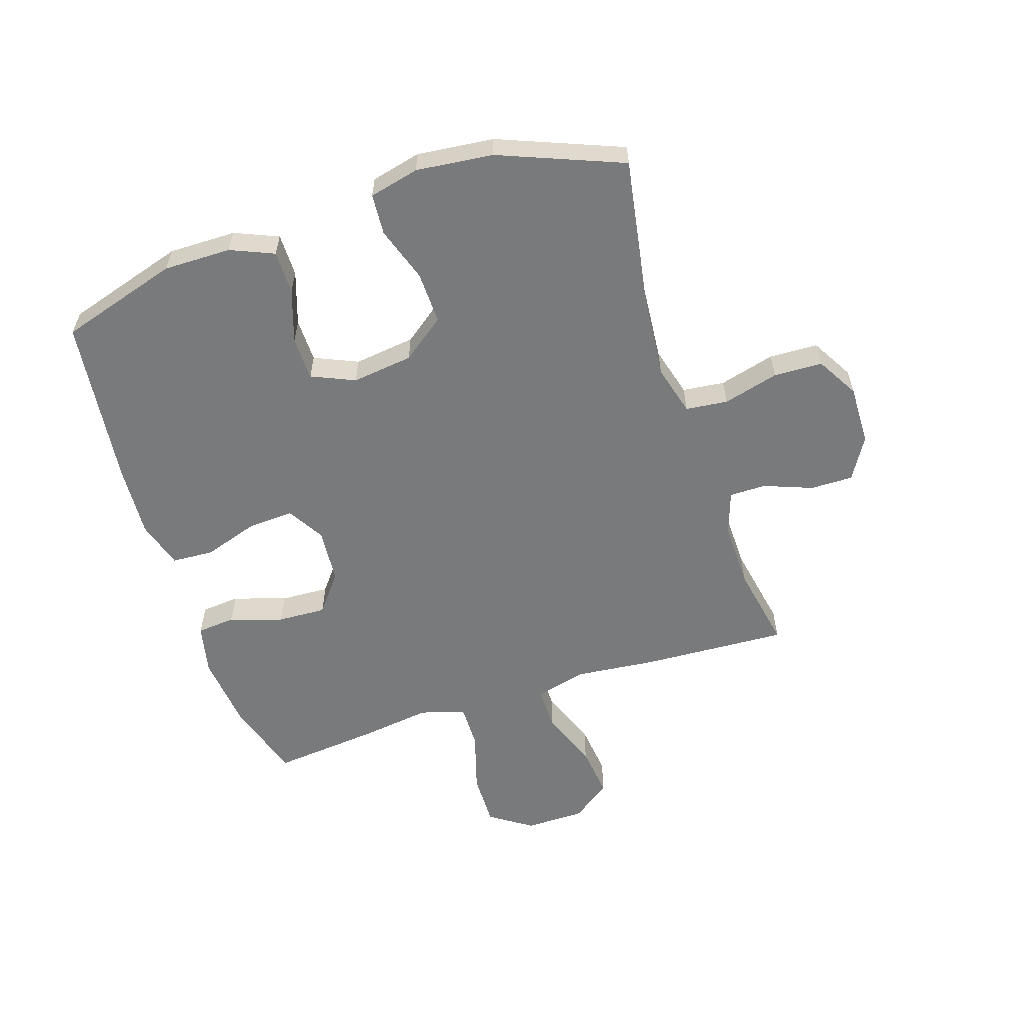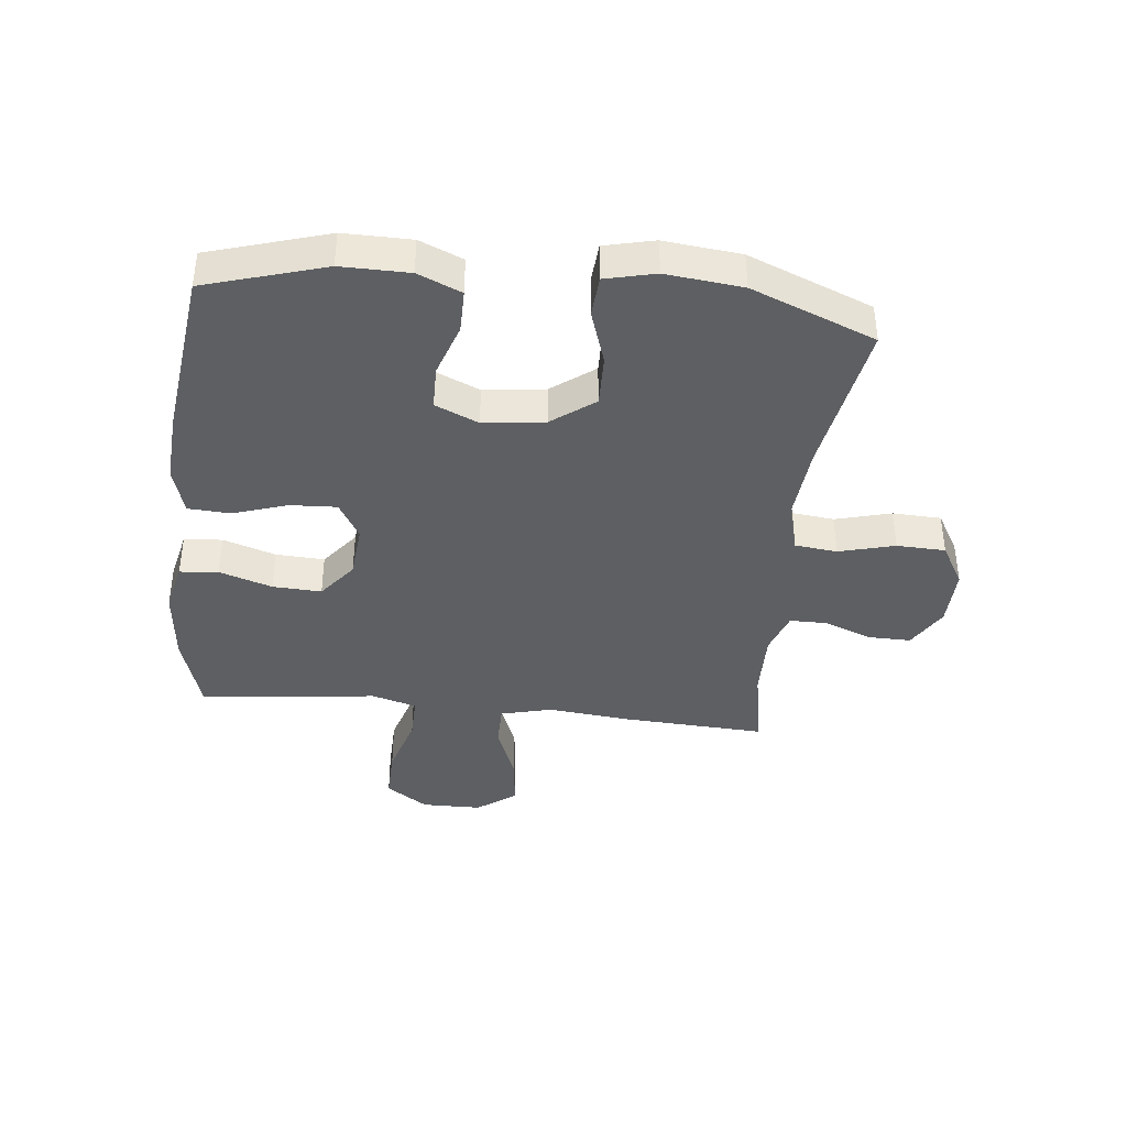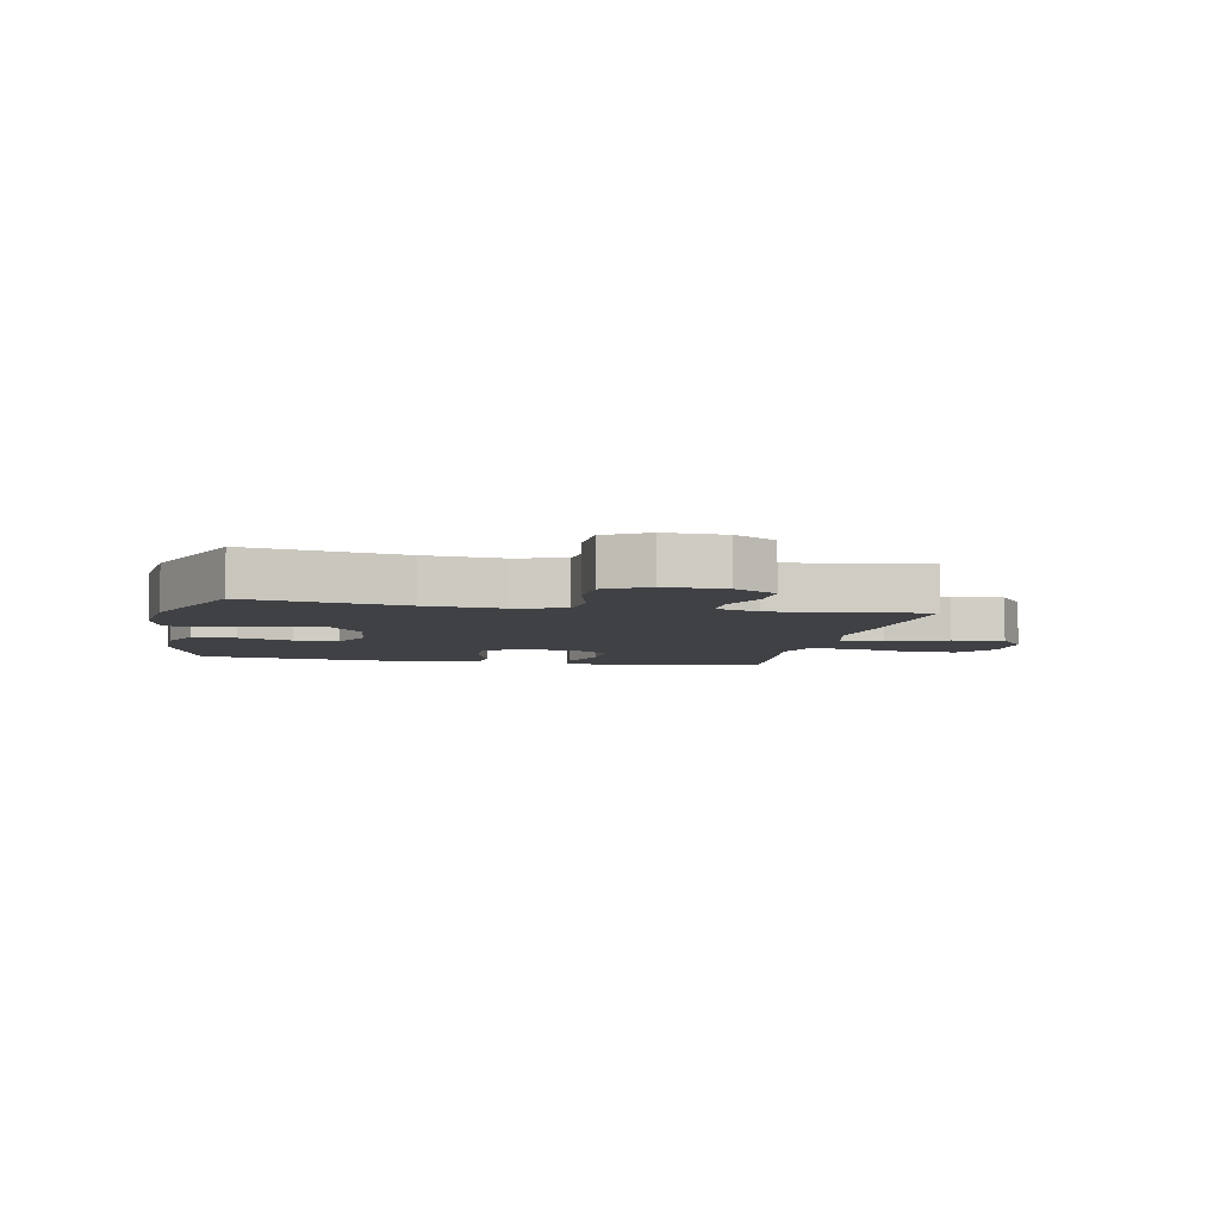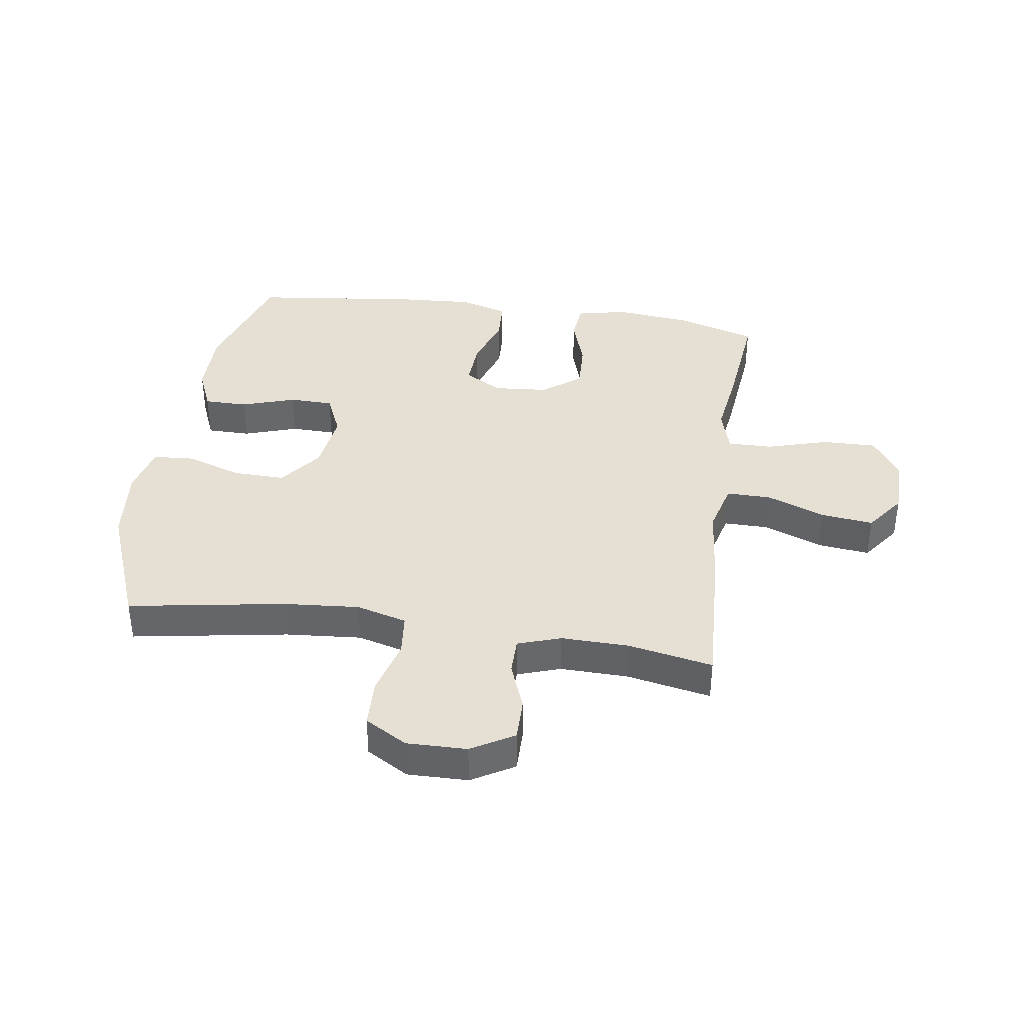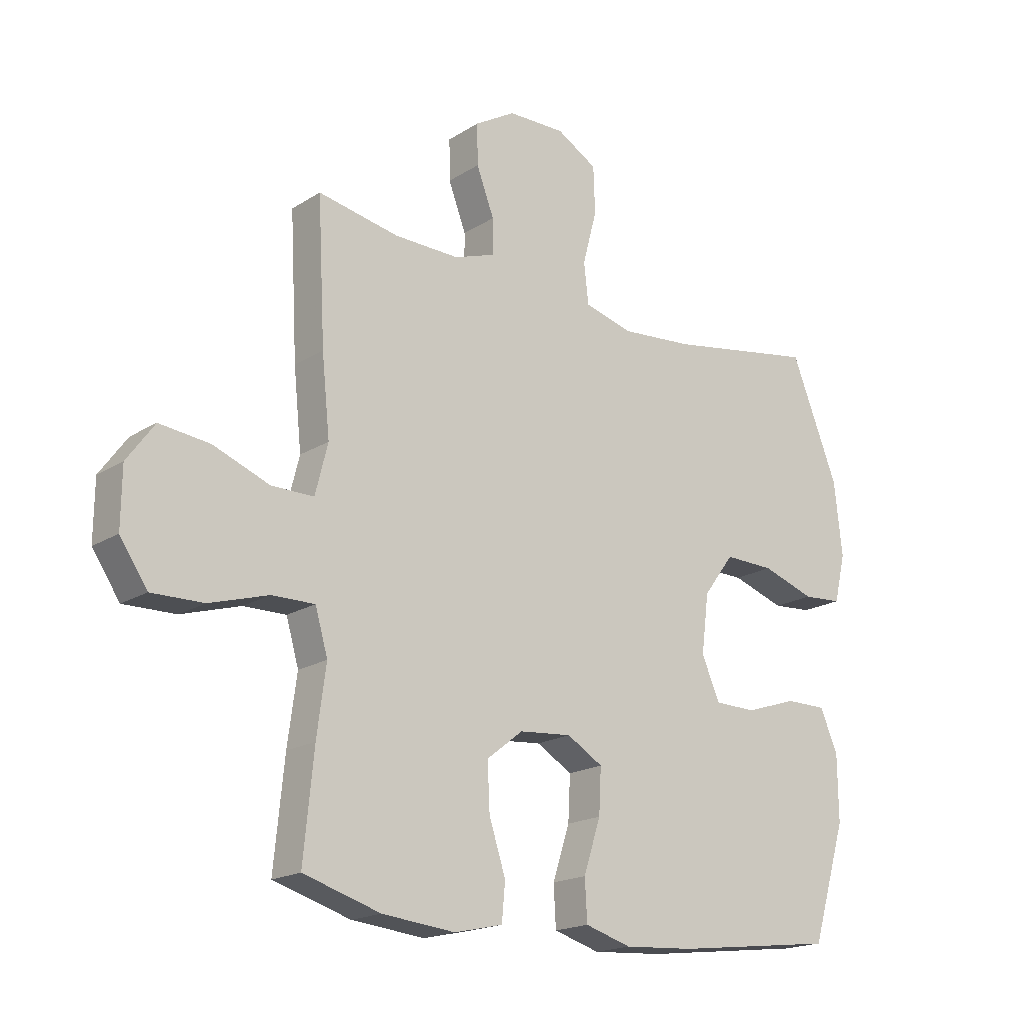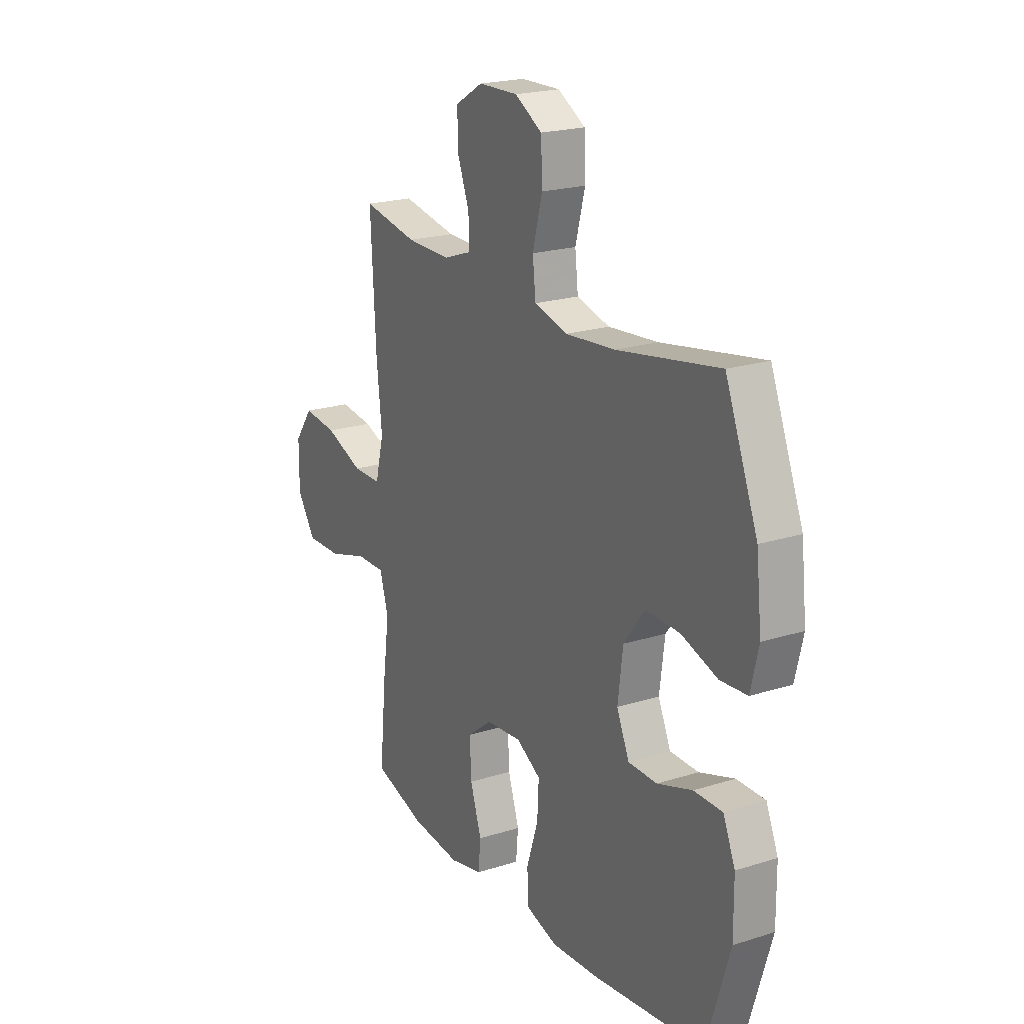
<metadata>
{"format":"obj","ext":"obj","renderer":"f3d","projection":"perspective","resolution":1024,"background":"white","views":[{"elev":-58.0,"azim":-71.9,"up":"+Y"},{"elev":-39.6,"azim":-96.2,"up":"+Y"},{"elev":-5.6,"azim":-11.4,"up":"+Y"},{"elev":38.2,"azim":8.6,"up":"+Y"},{"elev":-18.4,"azim":140.1,"up":"+Z"},{"elev":20.9,"azim":-119.6,"up":"+Z"}]}
</metadata>
<code>
v -0.5 0.07 0.5
v -0.238 0.07 0.455
v -0.11 0.07 0.444
v -0.025 0.07 0.467
v -0.017 0.07 0.538
v -0.042 0.07 0.632
v -0.039 0.07 0.714
v 0.032 0.07 0.755
v 0.133 0.07 0.753
v 0.204 0.07 0.711
v 0.203 0.07 0.639
v 0.172 0.07 0.558
v 0.172 0.07 0.496
v 0.244 0.07 0.471
v 0.358 0.07 0.473
v 0.5 0.07 0.5
v 0.487 0.07 0.254
v 0.473 0.07 0.118
v 0.495 0.07 0.031
v 0.569 0.07 0.031
v 0.668 0.07 0.069
v 0.756 0.07 0.079
v 0.804 0.07 0.013
v 0.805 0.07 -0.088
v 0.757 0.07 -0.159
v 0.666 0.07 -0.157
v 0.563 0.07 -0.126
v 0.488 0.07 -0.125
v 0.466 0.07 -0.201
v 0.482 0.07 -0.319
v 0.5 0.07 -0.5
v 0.365 0.07 -0.541
v 0.237 0.07 -0.554
v 0.152 0.07 -0.535
v 0.146 0.07 -0.47
v 0.175 0.07 -0.381
v 0.179 0.07 -0.299
v 0.115 0.07 -0.249
v 0.023 0.07 -0.241
v -0.04 0.07 -0.278
v -0.036 0.07 -0.356
v -0.006 0.07 -0.448
v -0.01 0.07 -0.519
v -0.091 0.07 -0.543
v -0.214 0.07 -0.535
v -0.5 0.07 -0.5
v -0.561 0.07 -0.299
v -0.56 0.07 -0.185
v -0.529 0.07 -0.112
v -0.456 0.07 -0.112
v -0.366 0.07 -0.142
v -0.292 0.07 -0.141
v -0.26 0.07 -0.068
v -0.273 0.07 0.035
v -0.327 0.07 0.107
v -0.415 0.07 0.105
v -0.508 0.07 0.074
v -0.577 0.07 0.079
v -0.597 0.07 0.163
v -0.583 0.07 0.292
v -0.5 0 0.5
v -0.238 0 0.455
v -0.11 0 0.444
v -0.025 0 0.467
v -0.017 0 0.538
v -0.042 0 0.632
v -0.039 0 0.714
v 0.032 0 0.755
v 0.133 0 0.753
v 0.204 0 0.711
v 0.203 0 0.639
v 0.172 0 0.558
v 0.172 0 0.496
v 0.244 0 0.471
v 0.358 0 0.473
v 0.5 0 0.5
v 0.487 0 0.254
v 0.473 0 0.118
v 0.495 0 0.031
v 0.569 0 0.031
v 0.668 0 0.069
v 0.756 0 0.079
v 0.804 0 0.013
v 0.805 0 -0.088
v 0.757 0 -0.159
v 0.666 0 -0.157
v 0.563 0 -0.126
v 0.488 0 -0.125
v 0.466 0 -0.201
v 0.482 0 -0.319
v 0.5 0 -0.5
v 0.365 0 -0.541
v 0.237 0 -0.554
v 0.152 0 -0.535
v 0.146 0 -0.47
v 0.175 0 -0.381
v 0.179 0 -0.299
v 0.115 0 -0.249
v 0.023 0 -0.241
v -0.04 0 -0.278
v -0.036 0 -0.356
v -0.006 0 -0.448
v -0.01 0 -0.519
v -0.091 0 -0.543
v -0.214 0 -0.535
v -0.5 0 -0.5
v -0.561 0 -0.299
v -0.56 0 -0.185
v -0.529 0 -0.112
v -0.456 0 -0.112
v -0.366 0 -0.142
v -0.292 0 -0.141
v -0.26 0 -0.068
v -0.273 0 0.035
v -0.327 0 0.107
v -0.415 0 0.105
v -0.508 0 0.074
v -0.577 0 0.079
v -0.597 0 0.163
v -0.583 0 0.292
f 59 60 1 2
f 56 57 58 59
f 55 56 59 2
f 54 55 2 3
f 53 54 3 4
f 52 53 4
f 48 49 50 51
f 48 51 52
f 47 48 52
f 46 47 52
f 45 46 52
f 44 45 52 4
f 41 42 43 44
f 40 41 44
f 33 34 35 36
f 33 36 37
f 32 33 37
f 29 30 31 32
f 28 29 32 37
f 24 25 26 27
f 24 27 28
f 23 24 28
f 20 21 22 23
f 19 20 23 28
f 18 19 28 37
f 15 16 17 18
f 14 15 18 37
f 9 10 11 12
f 9 12 13
f 8 9 13
f 5 6 7 8
f 5 8 13
f 40 44 4 5
f 39 40 5 13
f 38 39 13 14
f 14 37 38
f 62 61 120 119
f 119 118 117 116
f 62 119 116 115
f 63 62 115 114
f 64 63 114 113
f 64 113 112
f 111 110 109 108
f 112 111 108
f 112 108 107
f 112 107 106
f 112 106 105
f 64 112 105 104
f 104 103 102 101
f 104 101 100
f 96 95 94 93
f 97 96 93
f 97 93 92
f 92 91 90 89
f 97 92 89 88
f 87 86 85 84
f 88 87 84
f 88 84 83
f 83 82 81 80
f 88 83 80 79
f 97 88 79 78
f 78 77 76 75
f 97 78 75 74
f 72 71 70 69
f 73 72 69
f 73 69 68
f 68 67 66 65
f 73 68 65
f 65 64 104 100
f 73 65 100 99
f 74 73 99 98
f 98 97 74
f 1 61 62 2
f 2 62 63 3
f 3 63 64 4
f 4 64 65 5
f 5 65 66 6
f 6 66 67 7
f 7 67 68 8
f 8 68 69 9
f 9 69 70 10
f 10 70 71 11
f 11 71 72 12
f 12 72 73 13
f 13 73 74 14
f 14 74 75 15
f 15 75 76 16
f 16 76 77 17
f 17 77 78 18
f 18 78 79 19
f 19 79 80 20
f 20 80 81 21
f 21 81 82 22
f 22 82 83 23
f 23 83 84 24
f 24 84 85 25
f 25 85 86 26
f 26 86 87 27
f 27 87 88 28
f 28 88 89 29
f 29 89 90 30
f 30 90 91 31
f 31 91 92 32
f 32 92 93 33
f 33 93 94 34
f 34 94 95 35
f 35 95 96 36
f 36 96 97 37
f 37 97 98 38
f 38 98 99 39
f 39 99 100 40
f 40 100 101 41
f 41 101 102 42
f 42 102 103 43
f 43 103 104 44
f 44 104 105 45
f 45 105 106 46
f 46 106 107 47
f 47 107 108 48
f 48 108 109 49
f 49 109 110 50
f 50 110 111 51
f 51 111 112 52
f 52 112 113 53
f 53 113 114 54
f 54 114 115 55
f 55 115 116 56
f 56 116 117 57
f 57 117 118 58
f 58 118 119 59
f 59 119 120 60
f 60 120 61 1

</code>
